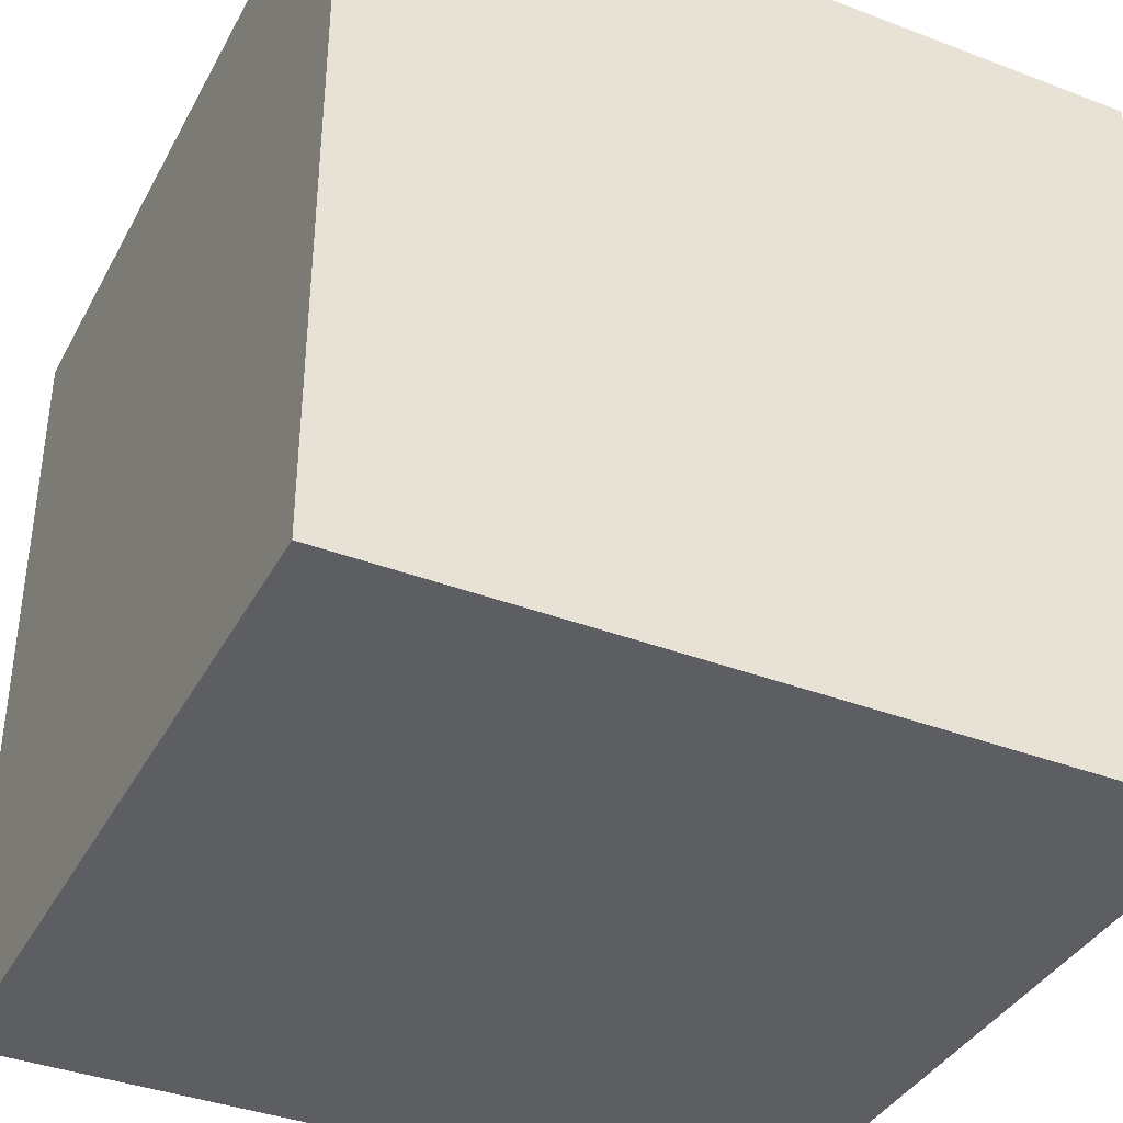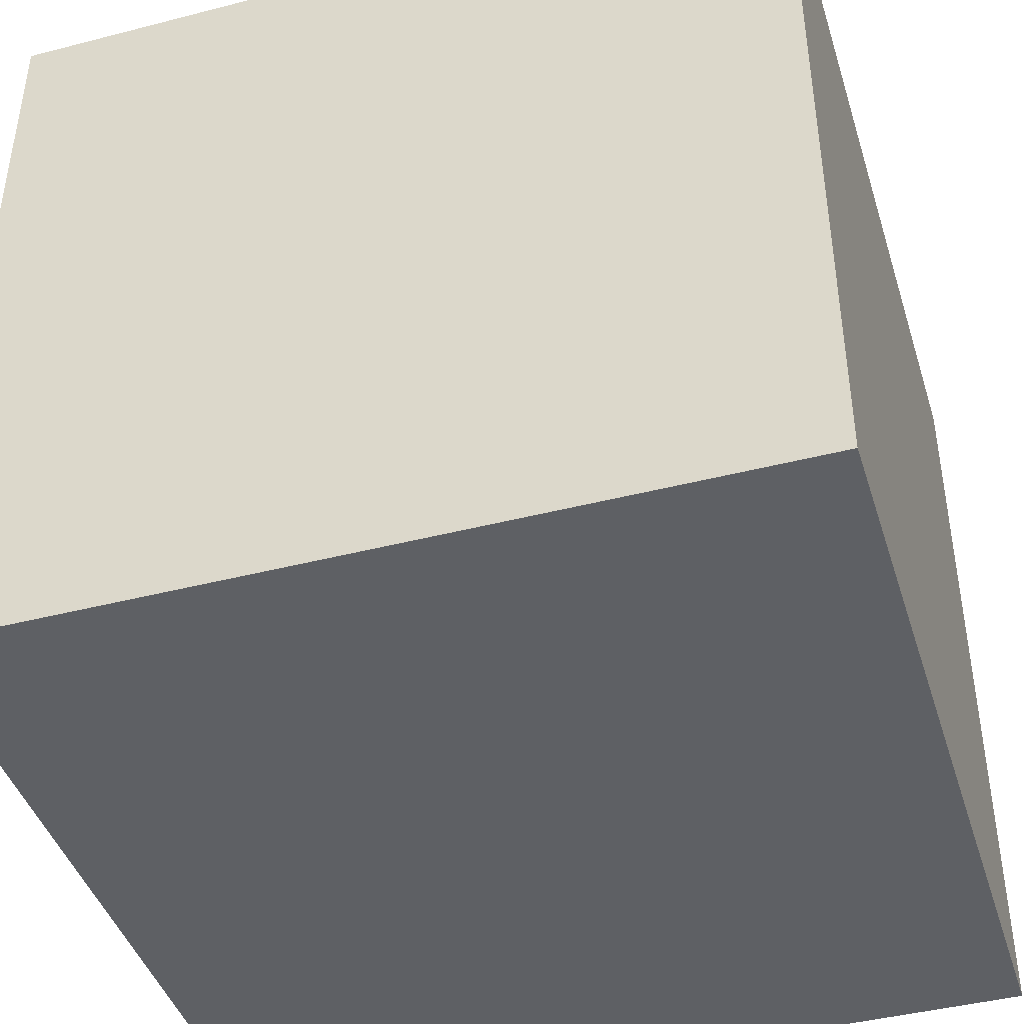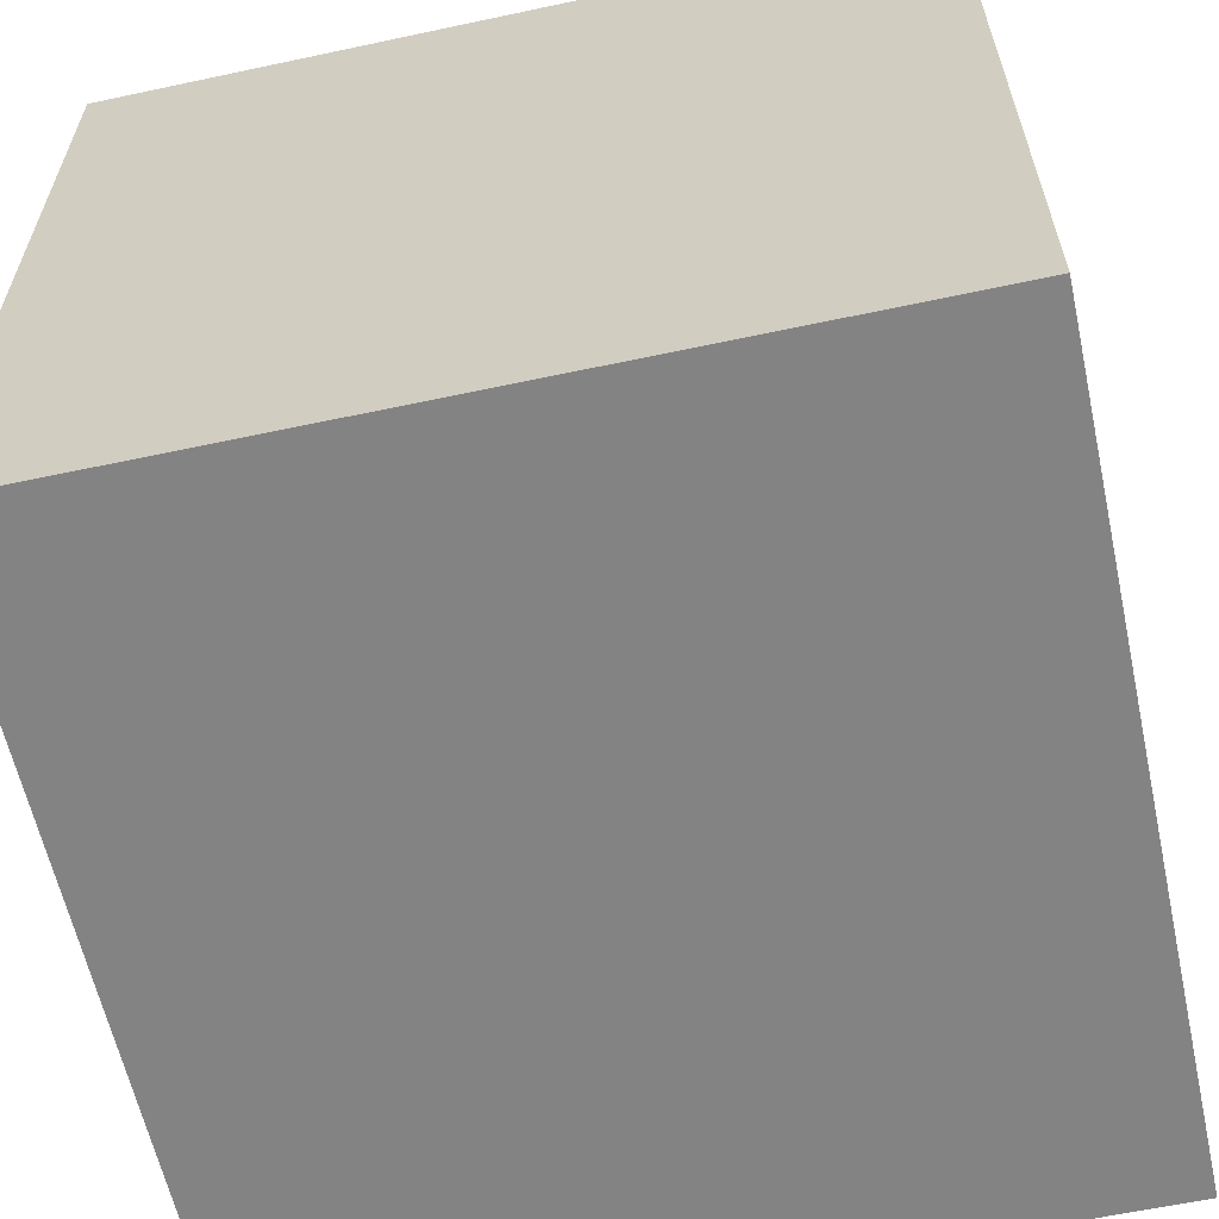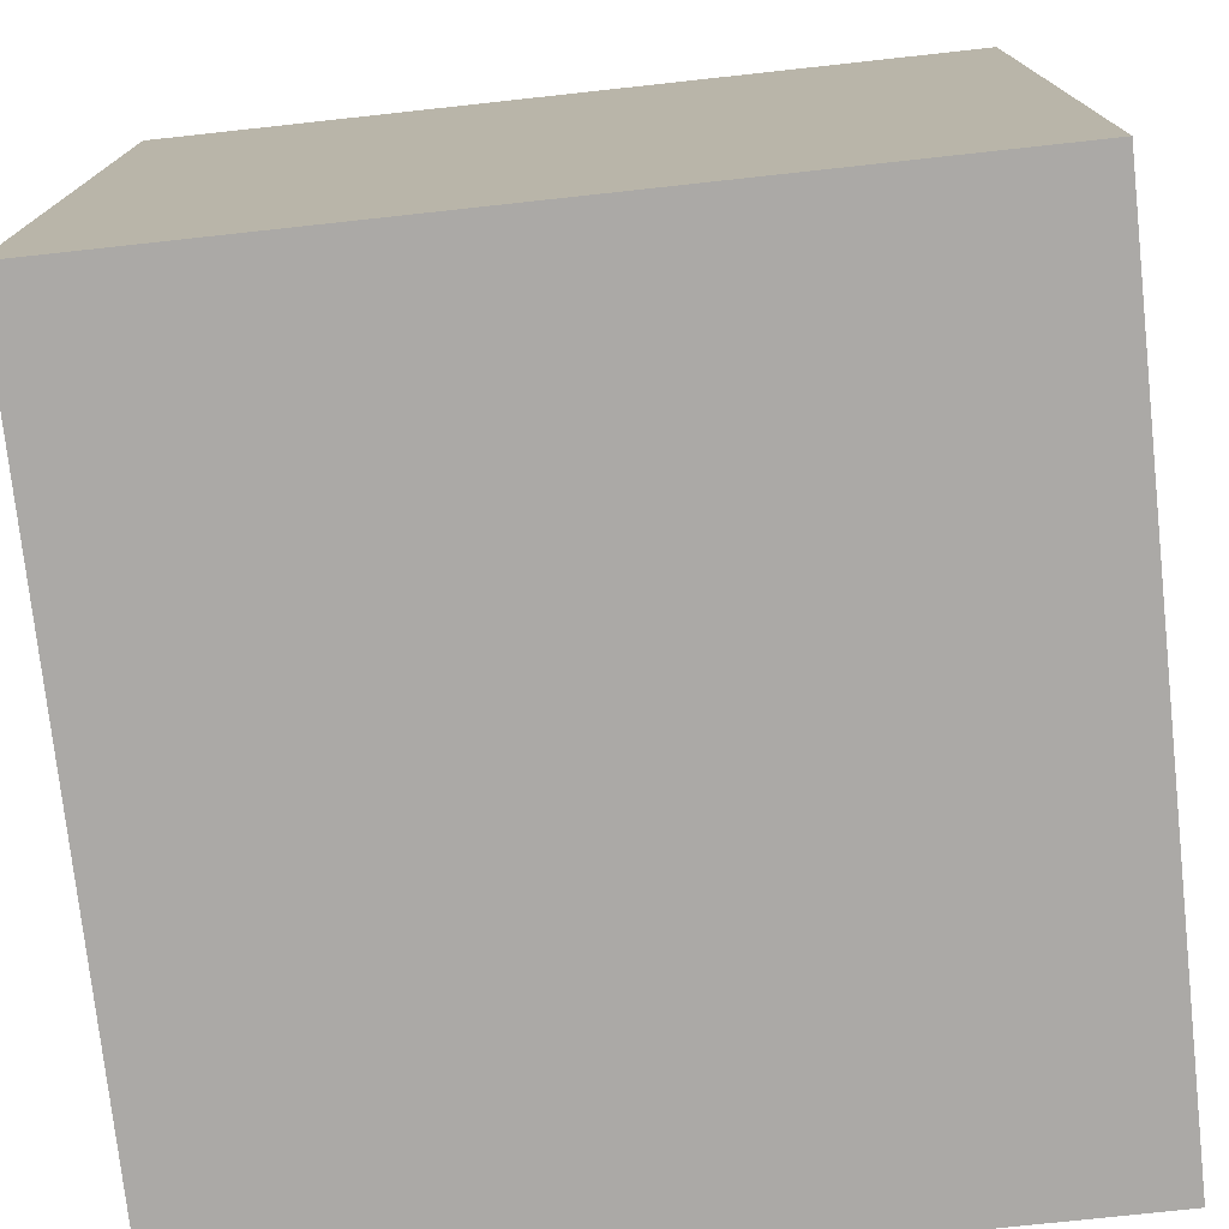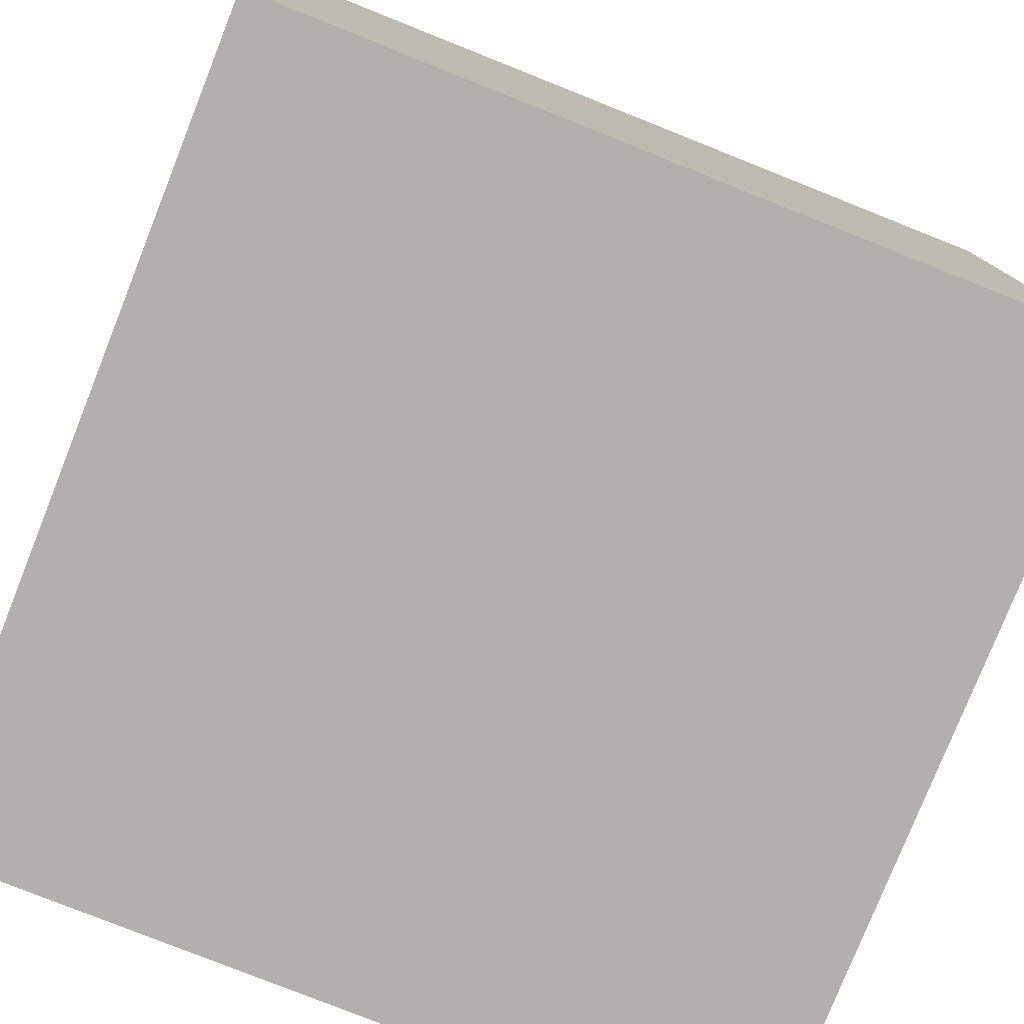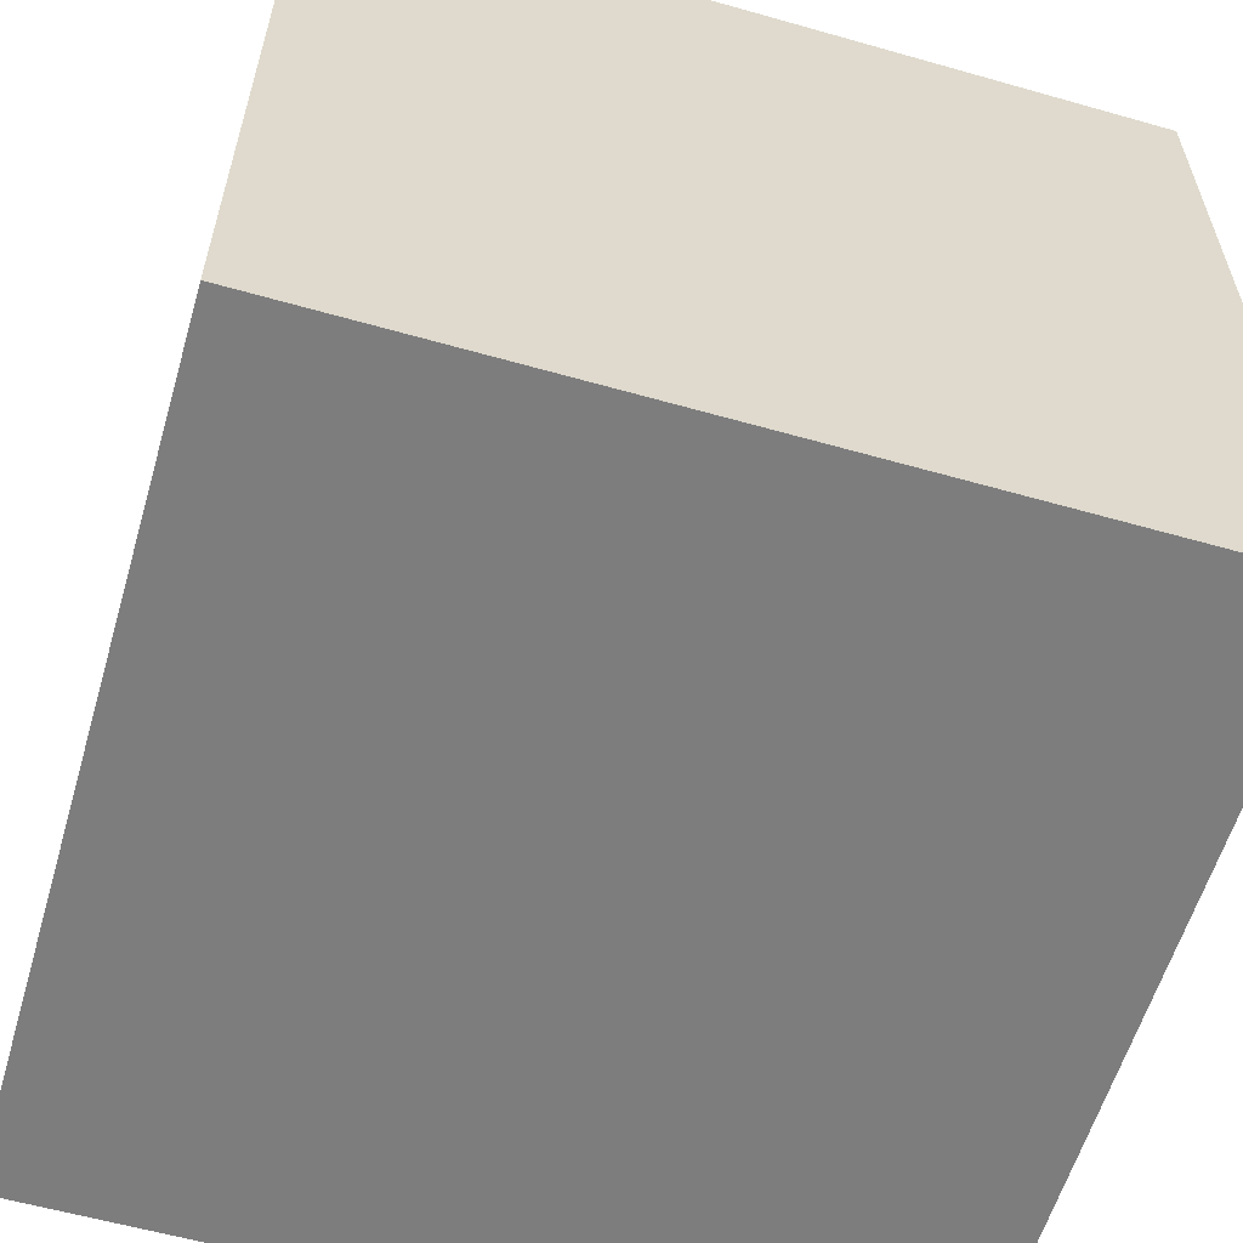
<metadata>
{"format":"obj","ext":"obj","renderer":"f3d","projection":"perspective","resolution":1024,"background":"white","views":[{"elev":-38.1,"azim":-115.8,"up":"+Z"},{"elev":-43.1,"azim":-163.0,"up":"+Z"},{"elev":-61.1,"azim":102.3,"up":"+Z"},{"elev":-75.6,"azim":-83.8,"up":"+Y"},{"elev":-78.7,"azim":68.3,"up":"+Z"},{"elev":-59.1,"azim":163.7,"up":"+Z"}]}
</metadata>
<code>
o Mesh
v -0.5 -0.5 -0.5
v 0.5 -0.5 -0.5
v 0.5 -0.5 0.5
v -0.5 -0.5 0.5
v -0.5 0.5 -0.5
v 0.5 0.5 -0.5
v 0.5 0.5 0.5
v -0.5 0.5 0.5
g Default
f 1 2 3 4
f 5 6 2 1
f 6 7 3 2
f 7 8 4 3
f 8 5 1 4
f 5 8 7 6

</code>
